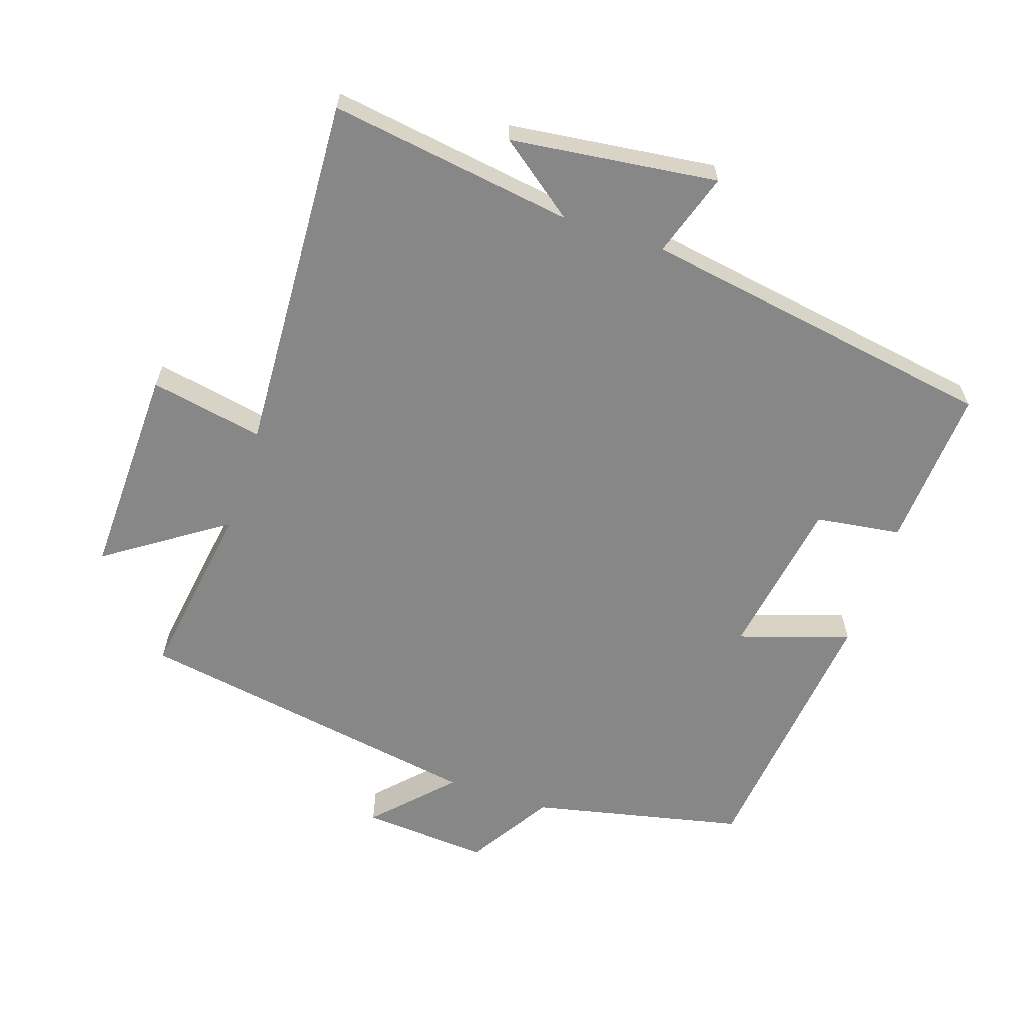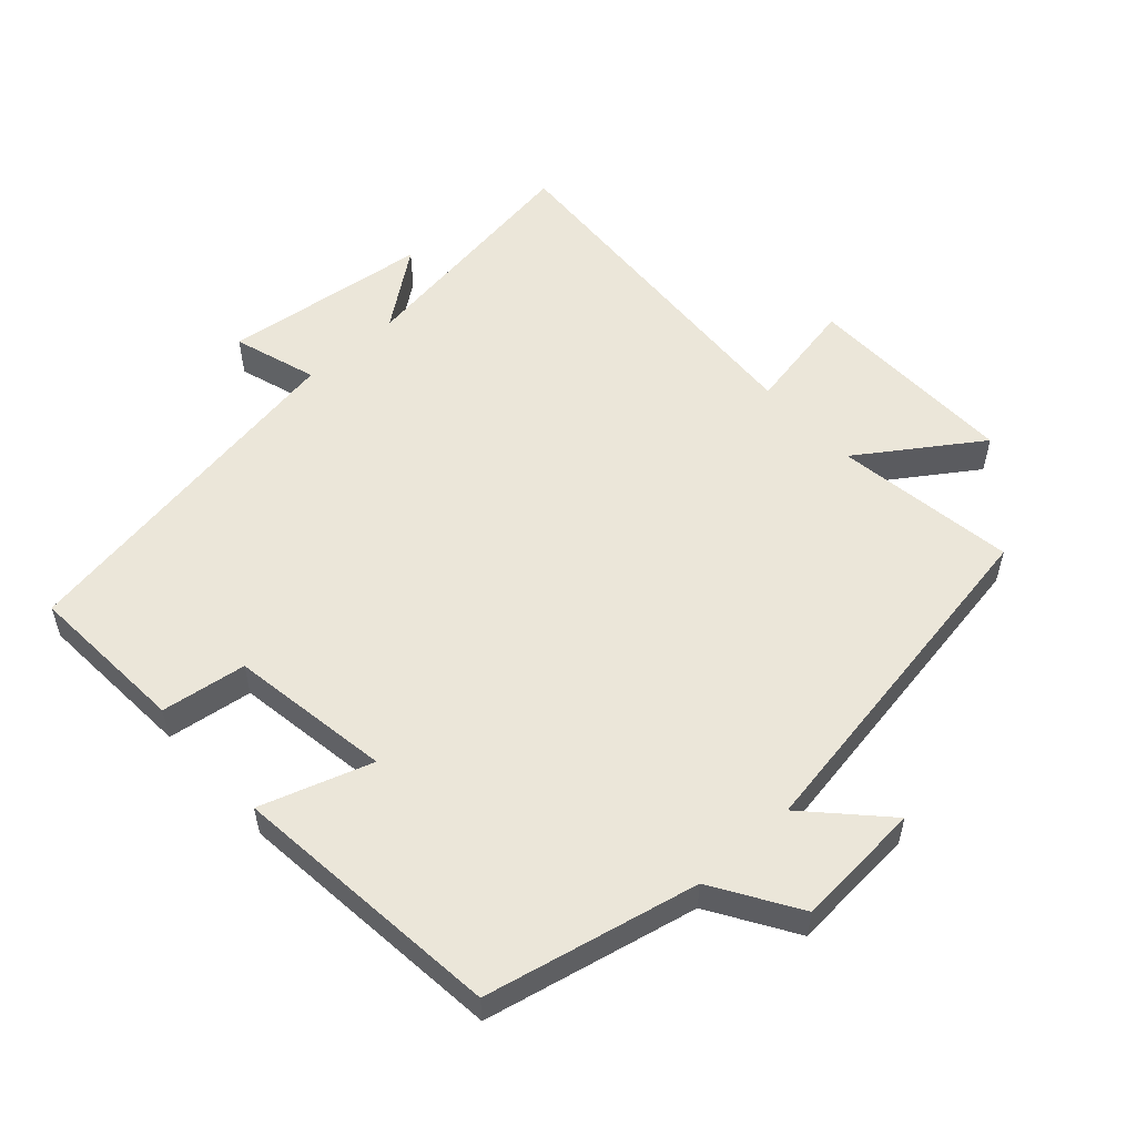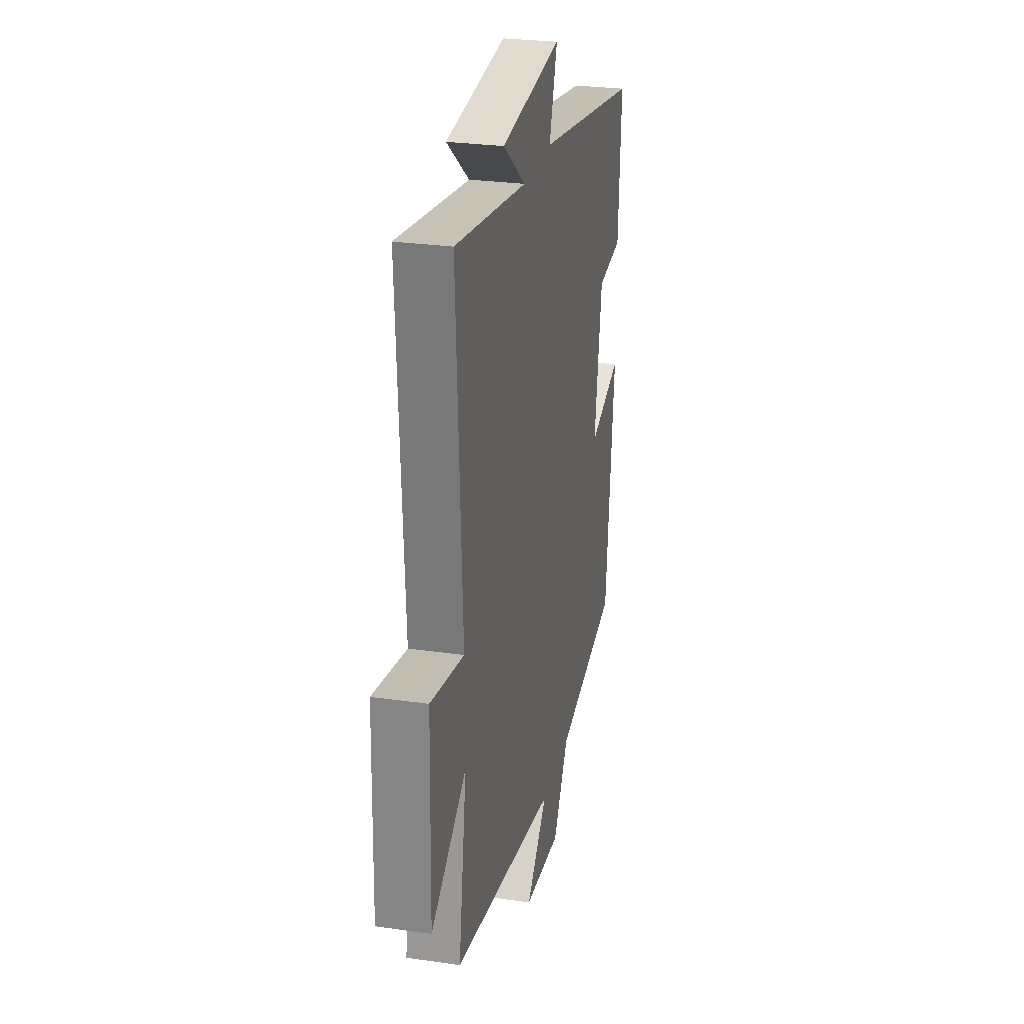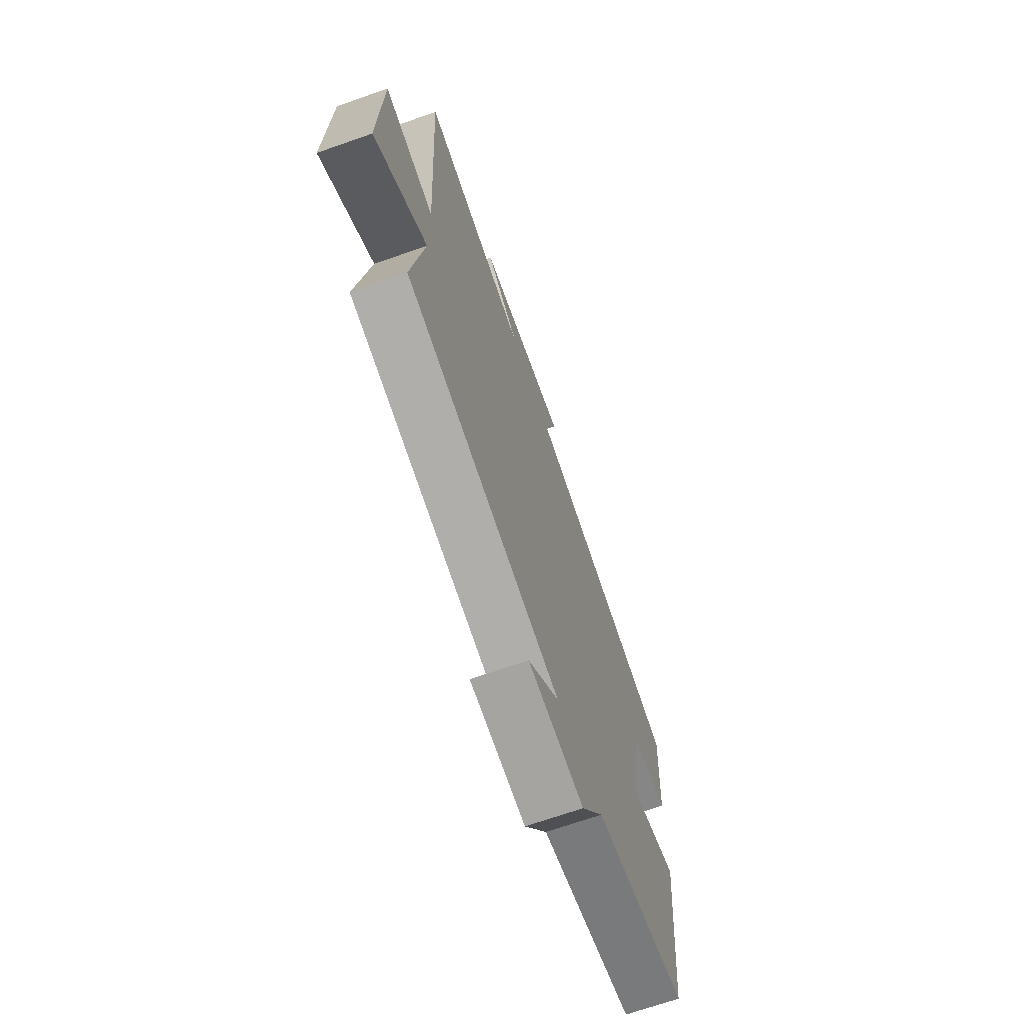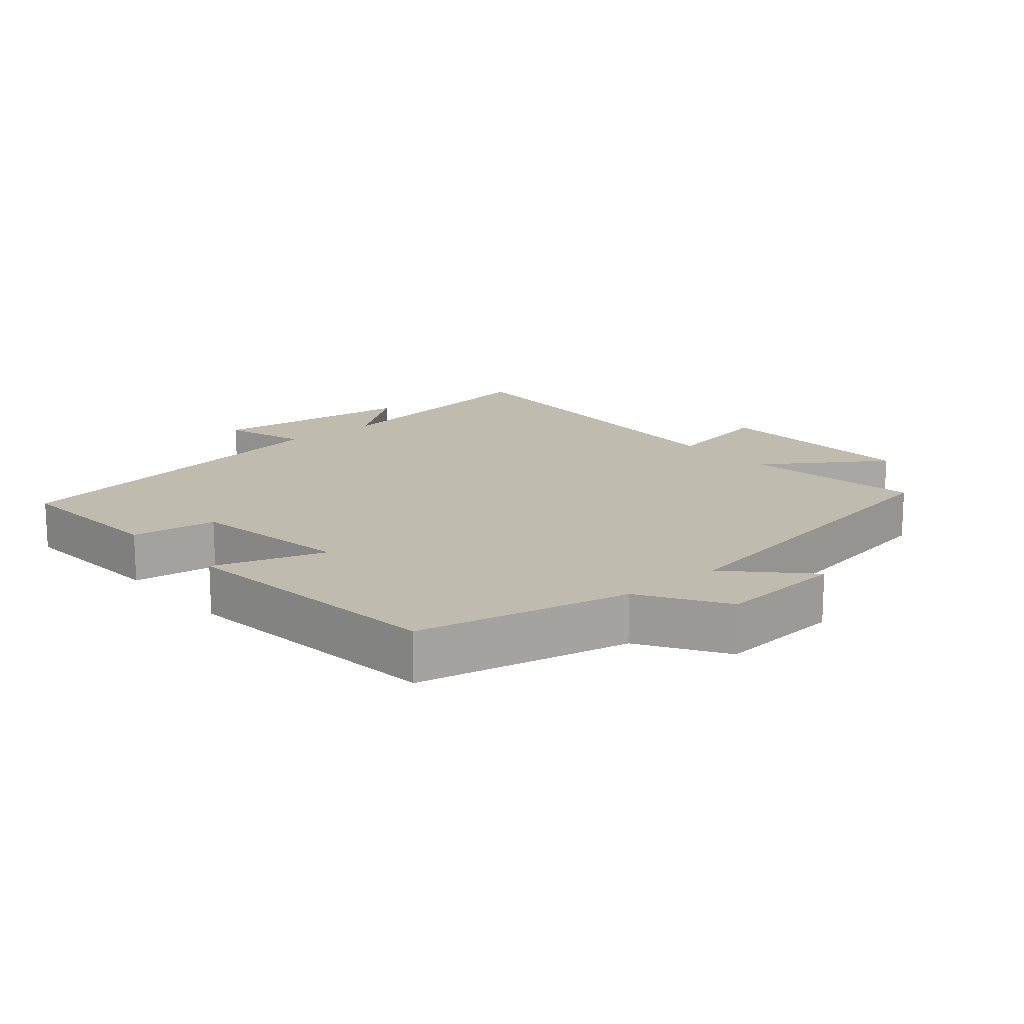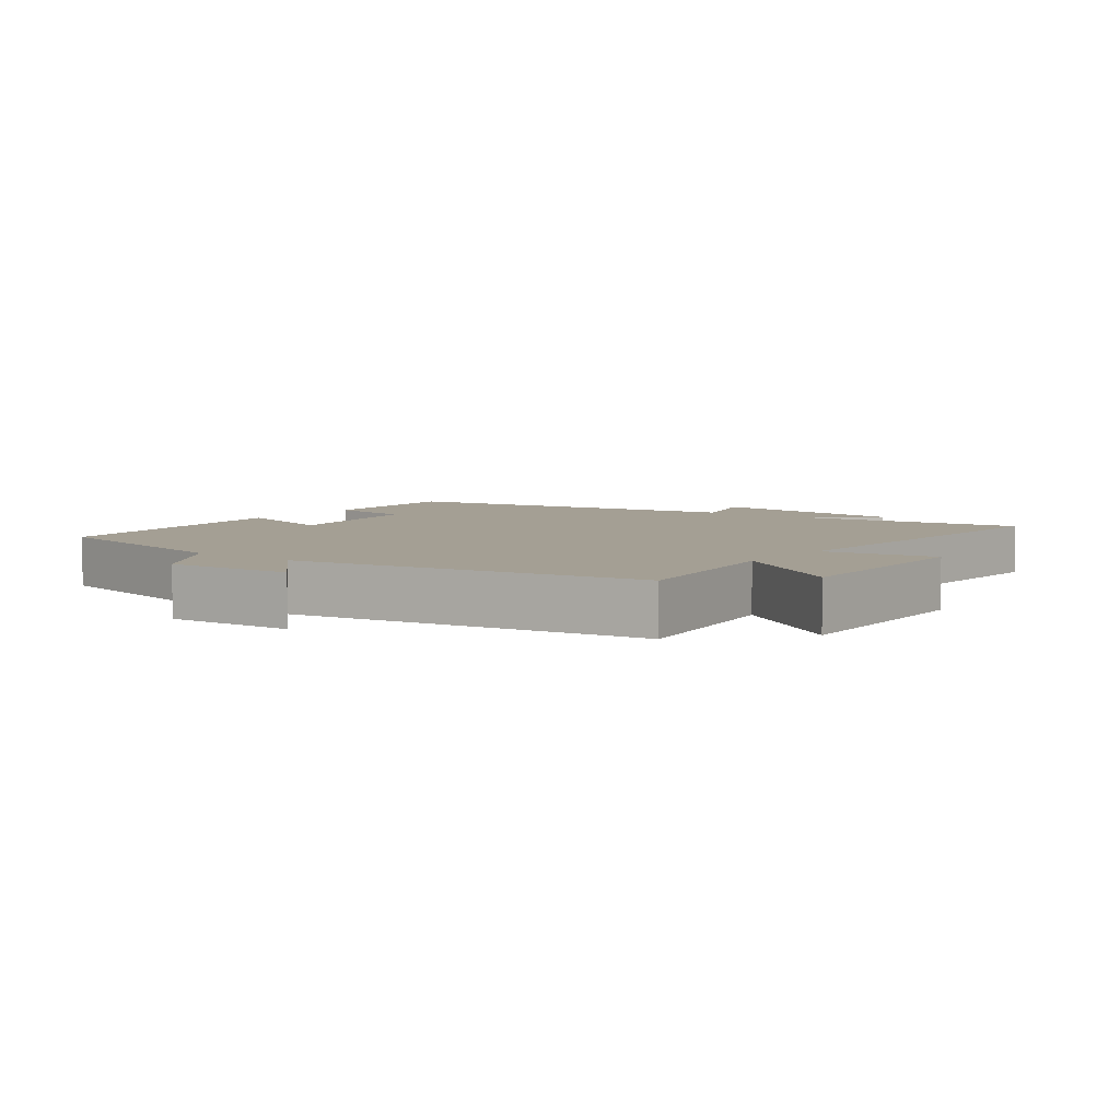
<metadata>
{"format":"obj","ext":"obj","renderer":"f3d","projection":"perspective","resolution":1024,"background":"white","views":[{"elev":-62.4,"azim":-18.5,"up":"+Y"},{"elev":55.1,"azim":137.9,"up":"+Y"},{"elev":27.1,"azim":-77.4,"up":"+Z"},{"elev":-69.4,"azim":-70.7,"up":"+Z"},{"elev":15.9,"azim":139.3,"up":"+Y"},{"elev":5.6,"azim":-142.8,"up":"+Y"}]}
</metadata>
<code>
v -0.529 0.07 0.553
v -0.167 0.07 0.5
v -0.281 0.07 0.586
v 0.025 0.07 0.624
v -0.015 0.07 0.5
v 0.515 0.07 0.413
v 0.5 0.07 0.175
v 0.374 0.07 0.157
v 0.336 0.07 -0.081
v 0.5 0.07 -0.027
v 0.456 0.07 -0.431
v 0.142 0.07 -0.5
v 0.064 0.07 -0.625
v -0.124 0.07 -0.611
v -0.018 0.07 -0.5
v -0.54 0.07 -0.412
v -0.5 0.07 -0.144
v -0.676 0.07 -0.264
v -0.668 0.07 0.052
v -0.5 0.07 0.02
v -0.529 0 0.553
v -0.167 0 0.5
v -0.281 0 0.586
v 0.025 0 0.624
v -0.015 0 0.5
v 0.515 0 0.413
v 0.5 0 0.175
v 0.374 0 0.157
v 0.336 0 -0.081
v 0.5 0 -0.027
v 0.456 0 -0.431
v 0.142 0 -0.5
v 0.064 0 -0.625
v -0.124 0 -0.611
v -0.018 0 -0.5
v -0.54 0 -0.412
v -0.5 0 -0.144
v -0.676 0 -0.264
v -0.668 0 0.052
v -0.5 0 0.02
f 17 18 19 20
f 15 16 17
f 15 17 20
f 12 13 14 15
f 11 12 15
f 10 11 15
f 9 10 15
f 20 1 2
f 15 20 2
f 9 15 2
f 8 9 2
f 7 8 2
f 6 7 2
f 5 6 2
f 2 3 4 5
f 40 39 38 37
f 37 36 35
f 40 37 35
f 35 34 33 32
f 35 32 31
f 35 31 30
f 35 30 29
f 22 21 40
f 22 40 35
f 22 35 29
f 22 29 28
f 22 28 27
f 22 27 26
f 22 26 25
f 25 24 23 22
f 1 21 22 2
f 2 22 23 3
f 3 23 24 4
f 4 24 25 5
f 5 25 26 6
f 6 26 27 7
f 7 27 28 8
f 8 28 29 9
f 9 29 30 10
f 10 30 31 11
f 11 31 32 12
f 12 32 33 13
f 13 33 34 14
f 14 34 35 15
f 15 35 36 16
f 16 36 37 17
f 17 37 38 18
f 18 38 39 19
f 19 39 40 20
f 20 40 21 1

</code>
